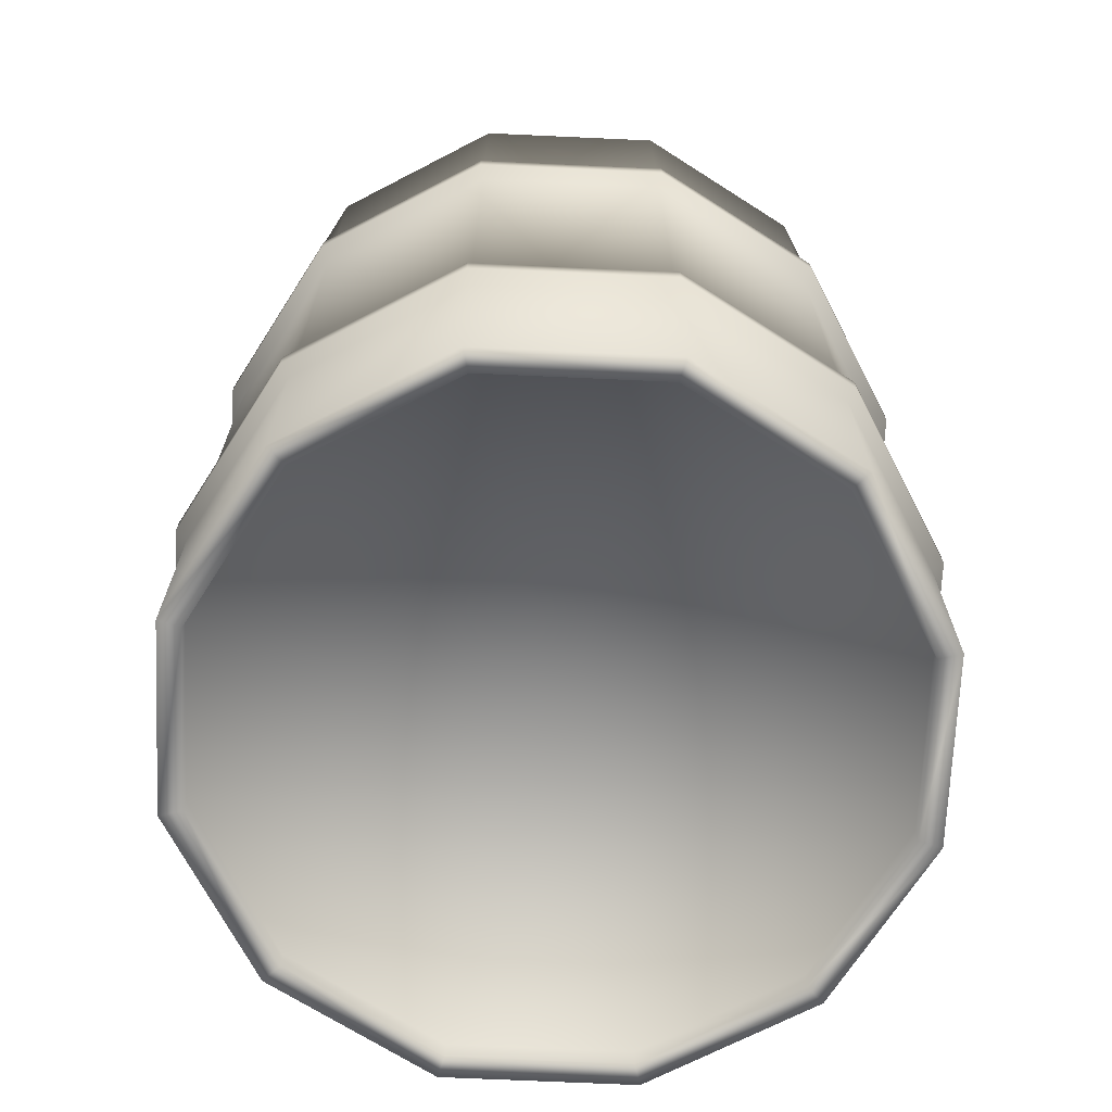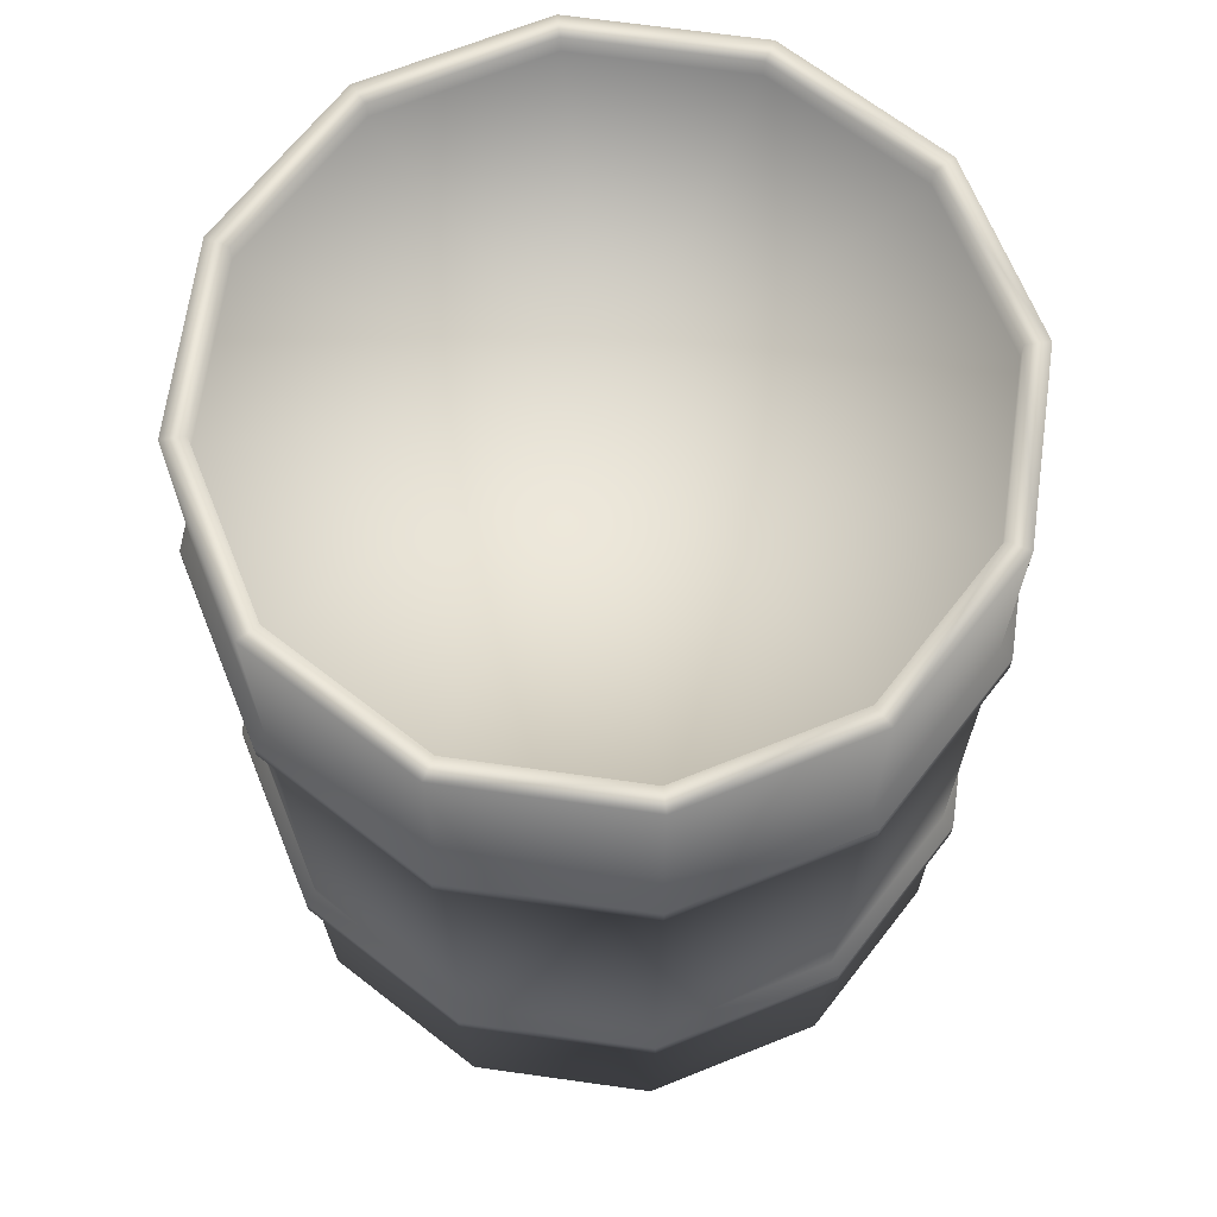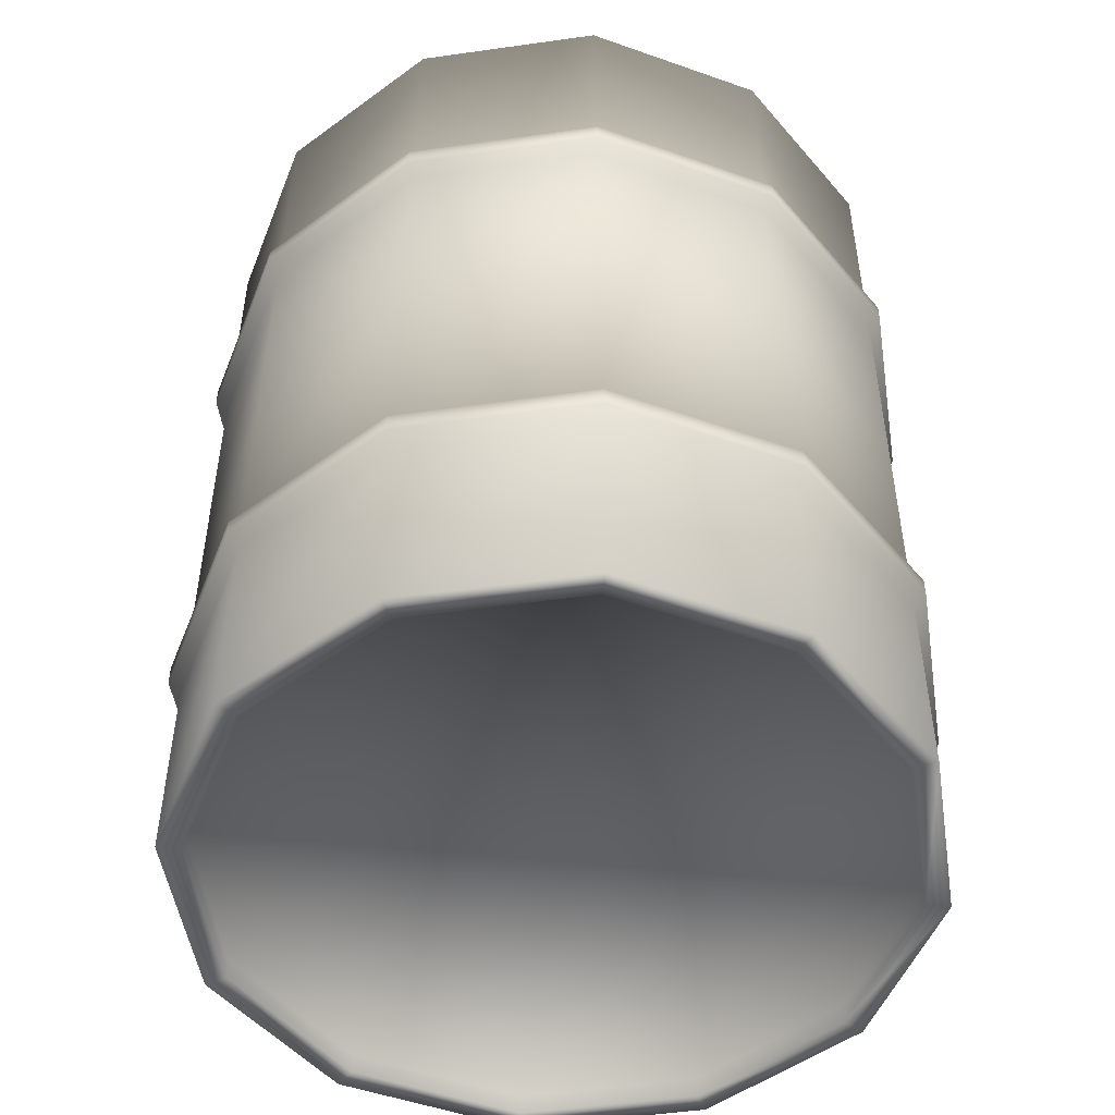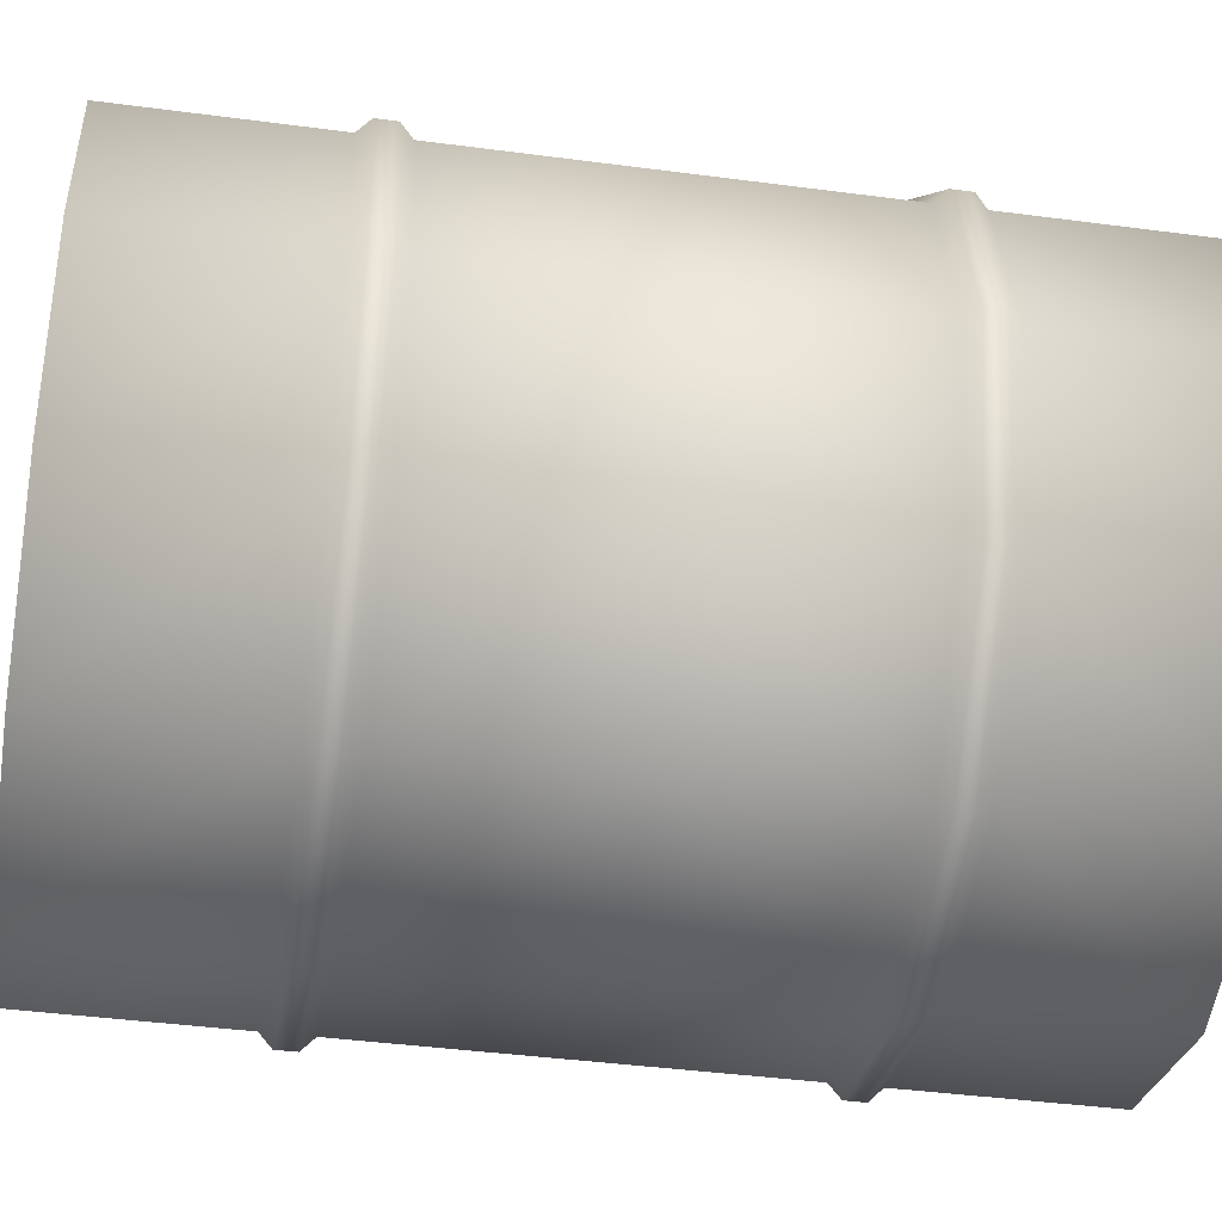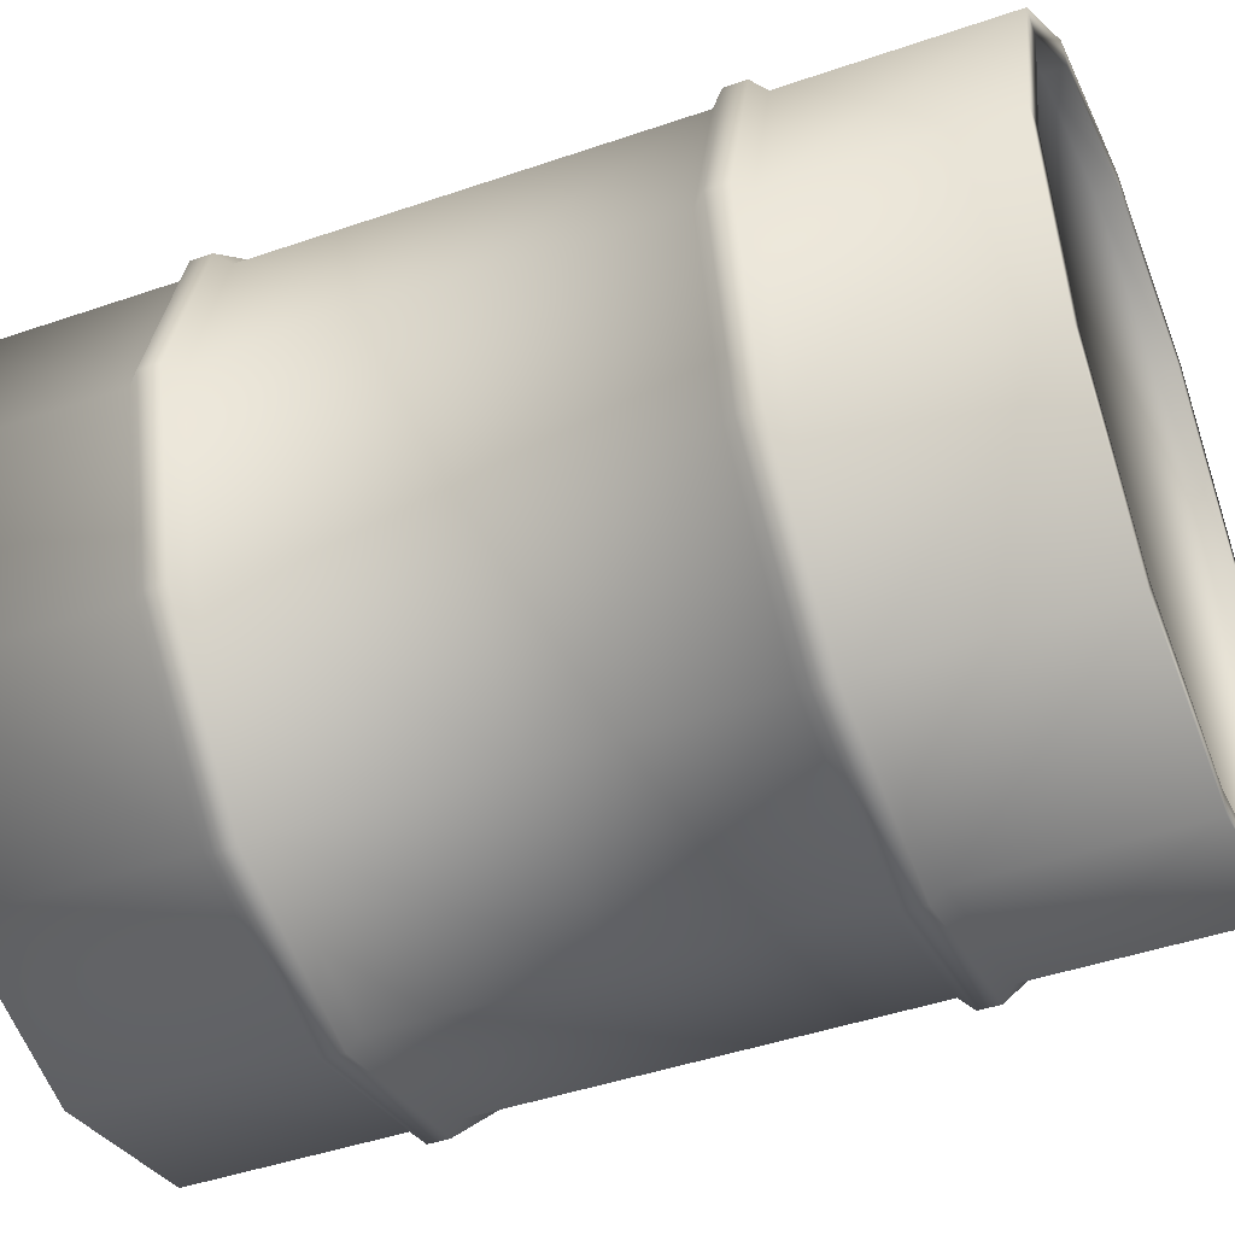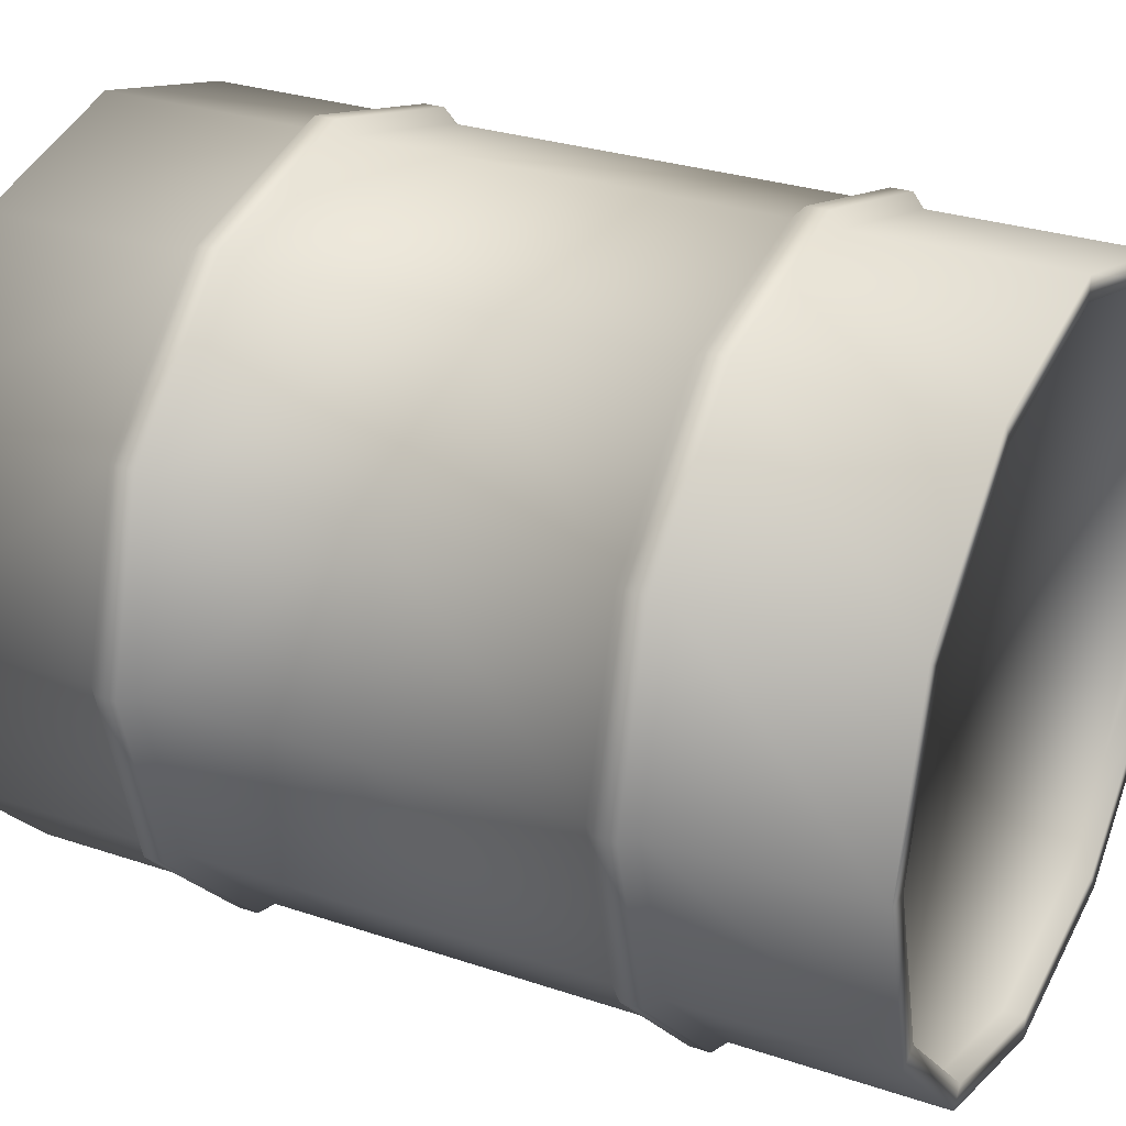
<metadata>
{"format":"obj","ext":"obj","renderer":"f3d","projection":"perspective","resolution":1024,"background":"white","views":[{"elev":-69.6,"azim":162.4,"up":"+Z"},{"elev":67.2,"azim":53.0,"up":"+Z"},{"elev":-50.3,"azim":173.8,"up":"+Z"},{"elev":-41.4,"azim":80.9,"up":"+Y"},{"elev":-45.1,"azim":-68.2,"up":"+Y"},{"elev":28.5,"azim":117.0,"up":"+Y"}]}
</metadata>
<code>
o Barrel_barrel
v 0 0.4 0.5
v 0.2 0.3464 0.5
v 0.3464 0.2 0.5
v 0.4 -0 0.5
v 0.3464 -0.2 0.5
v 0.2 -0.3464 0.5
v 0 -0.4 0.5
v -0.2 -0.3464 0.5
v -0.3464 -0.2 0.5
v -0.4 -0 0.5
v -0.3464 0.2 0.5
v -0.2 0.3464 0.5
v 0 0.4 0.2247
v 0 0.4 0.2753
v 0.2 0.3464 0.2753
v 0.2 0.3464 0.2247
v 0.3464 0.2 0.2753
v 0.3464 0.2 0.2247
v 0.4 -0 0.2753
v 0.4 -0 0.2247
v 0.3464 -0.2 0.2753
v 0.3464 -0.2 0.2247
v 0.2 -0.3464 0.2753
v 0.2 -0.3464 0.2247
v 0 -0.4 0.2753
v 0 -0.4 0.2247
v -0.2 -0.3464 0.2753
v -0.2 -0.3464 0.2247
v -0.3464 -0.2 0.2753
v -0.3464 -0.2 0.2247
v -0.4 -0 0.2753
v -0.4 -0 0.2247
v -0.3464 0.2 0.2753
v -0.3464 0.2 0.2247
v -0.2 0.3464 0.2753
v -0.2 0.3464 0.2247
v -0 0.4143 0.2386
v -0 0.4143 0.2614
v 0.2071 0.3588 0.2614
v 0.2071 0.3588 0.2386
v 0.3588 0.2071 0.2614
v 0.3588 0.2071 0.2386
v 0.4143 -0 0.2614
v 0.4143 -0 0.2386
v 0.3588 -0.2071 0.2614
v 0.3588 -0.2071 0.2386
v 0.2071 -0.3588 0.2614
v 0.2071 -0.3588 0.2386
v 0 -0.4143 0.2614
v 0 -0.4143 0.2386
v -0.2071 -0.3588 0.2614
v -0.2071 -0.3588 0.2386
v -0.3588 -0.2071 0.2614
v -0.3588 -0.2071 0.2386
v -0.4143 -0 0.2614
v -0.4143 -0 0.2386
v -0.3588 0.2071 0.2614
v -0.3588 0.2071 0.2386
v -0.2071 0.3588 0.2614
v -0.2071 0.3588 0.2386
v -0 0.3742 0.5
v 0.1871 0.3241 0.5
v 0.3241 0.1871 0.5
v 0.3742 -0 0.5
v 0.3241 -0.1871 0.5
v 0.1871 -0.3241 0.5
v 0 -0.3742 0.5
v -0.1871 -0.3241 0.5
v -0.3241 -0.1871 0.5
v -0.3742 -0 0.5
v -0.3241 0.1871 0.5
v -0.1871 0.3241 0.5
v -0 0.3742 0.477
v 0.1871 0.3241 0.477
v 0.3241 0.1871 0.477
v 0.3742 -0 0.477
v 0.3241 -0.1871 0.477
v 0.1871 -0.3241 0.477
v 0 -0.3742 0.477
v -0.1871 -0.3241 0.477
v -0.3241 -0.1871 0.477
v -0.3742 -0 0.477
v -0.3241 0.1871 0.477
v -0.1871 0.3241 0.477
v 0 0.4 -0.5
v 0.2 0.3464 -0.5
v 0.3464 0.2 -0.5
v 0.4 -0 -0.5
v 0.3464 -0.2 -0.5
v 0.2 -0.3464 -0.5
v 0 -0.4 -0.5
v -0.2 -0.3464 -0.5
v -0.3464 -0.2 -0.5
v -0.4 -0 -0.5
v -0.3464 0.2 -0.5
v -0.2 0.3464 -0.5
v 0 0.4 0
v 0 0.4 -0.2247
v 0 0.4 -0.2753
v 0.2 0.3464 -0.2753
v 0.2 0.3464 -0.2247
v 0.2 0.3464 0
v 0.3464 0.2 -0.2753
v 0.3464 0.2 -0.2247
v 0.3464 0.2 0
v 0.4 -0 -0.2753
v 0.4 -0 -0.2247
v 0.4 -0 0
v 0.3464 -0.2 -0.2753
v 0.3464 -0.2 -0.2247
v 0.3464 -0.2 0
v 0.2 -0.3464 -0.2753
v 0.2 -0.3464 -0.2247
v 0.2 -0.3464 0
v 0 -0.4 -0.2753
v 0 -0.4 -0.2247
v 0 -0.4 0
v -0.2 -0.3464 -0.2753
v -0.2 -0.3464 -0.2247
v -0.2 -0.3464 0
v -0.3464 -0.2 -0.2753
v -0.3464 -0.2 -0.2247
v -0.3464 -0.2 0
v -0.4 -0 -0.2753
v -0.4 -0 -0.2247
v -0.4 -0 0
v -0.3464 0.2 -0.2753
v -0.3464 0.2 -0.2247
v -0.3464 0.2 0
v -0.2 0.3464 -0.2753
v -0.2 0.3464 -0.2247
v -0.2 0.3464 0
v -0 0.4143 -0.2386
v -0 0.4143 -0.2614
v 0.2071 0.3588 -0.2614
v 0.2071 0.3588 -0.2386
v 0.3588 0.2071 -0.2614
v 0.3588 0.2071 -0.2386
v 0.4143 -0 -0.2614
v 0.4143 -0 -0.2386
v 0.3588 -0.2071 -0.2614
v 0.3588 -0.2071 -0.2386
v 0.2071 -0.3588 -0.2614
v 0.2071 -0.3588 -0.2386
v 0 -0.4143 -0.2614
v 0 -0.4143 -0.2386
v -0.2071 -0.3588 -0.2614
v -0.2071 -0.3588 -0.2386
v -0.3588 -0.2071 -0.2614
v -0.3588 -0.2071 -0.2386
v -0.4143 -0 -0.2614
v -0.4143 -0 -0.2386
v -0.3588 0.2071 -0.2614
v -0.3588 0.2071 -0.2386
v -0.2071 0.3588 -0.2614
v -0.2071 0.3588 -0.2386
v -0 0.3742 -0.5
v 0.1871 0.3241 -0.5
v 0.3241 0.1871 -0.5
v 0.3742 -0 -0.5
v 0.3241 -0.1871 -0.5
v 0.1871 -0.3241 -0.5
v 0 -0.3742 -0.5
v -0.1871 -0.3241 -0.5
v -0.3241 -0.1871 -0.5
v -0.3742 -0 -0.5
v -0.3241 0.1871 -0.5
v -0.1871 0.3241 -0.5
v -0 0.3742 -0.477
v 0.1871 0.3241 -0.477
v 0.3241 0.1871 -0.477
v 0.3742 -0 -0.477
v 0.3241 -0.1871 -0.477
v 0.1871 -0.3241 -0.477
v 0 -0.3742 -0.477
v -0.1871 -0.3241 -0.477
v -0.3241 -0.1871 -0.477
v -0.3742 -0 -0.477
v -0.3241 0.1871 -0.477
v -0.1871 0.3241 -0.477
v 0 -0 0.477
v -0 -0 -0.477
f 2 1 61 62
f 14 1 2 15
f 3 2 62 63
f 15 2 3 17
f 4 3 63 64
f 17 3 4 19
f 5 4 64 65
f 19 4 5 21
f 6 5 65 66
f 21 5 6 23
f 7 6 66 67
f 23 6 7 25
f 8 7 67 68
f 25 7 8 27
f 9 8 68 69
f 27 8 9 29
f 10 9 69 70
f 29 9 10 31
f 11 10 70 71
f 31 10 11 33
f 12 11 71 72
f 33 11 12 35
f 1 12 72 61
f 35 12 1 14
f 97 13 16 102
f 15 17 41 39
f 102 16 18 105
f 20 18 42 44
f 105 18 20 108
f 31 33 57 55
f 108 20 22 111
f 25 27 51 49
f 111 22 24 114
f 36 34 58 60
f 114 24 26 117
f 30 28 52 54
f 117 26 28 120
f 19 21 45 43
f 120 28 30 123
f 24 22 46 48
f 123 30 32 126
f 14 15 39 38
f 126 32 34 129
f 35 14 38 59
f 129 34 36 132
f 18 16 40 42
f 132 36 13 97
f 29 31 55 53
f 37 38 39 40
f 40 39 41 42
f 42 41 43 44
f 44 43 45 46
f 46 45 47 48
f 48 47 49 50
f 50 49 51 52
f 52 51 53 54
f 54 53 55 56
f 56 55 57 58
f 58 57 59 60
f 60 59 38 37
f 26 24 48 50
f 32 30 54 56
f 21 23 47 45
f 13 36 60 37
f 16 13 37 40
f 27 29 53 51
f 33 35 59 57
f 22 20 44 46
f 17 19 43 41
f 28 26 50 52
f 34 32 56 58
f 23 25 49 47
f 62 61 73 74
f 63 62 74 75
f 64 63 75 76
f 65 64 76 77
f 66 65 77 78
f 67 66 78 79
f 68 67 79 80
f 69 68 80 81
f 70 69 81 82
f 71 70 82 83
f 72 71 83 84
f 61 72 84 73
f 86 158 157 85
f 99 100 86 85
f 87 159 158 86
f 100 103 87 86
f 88 160 159 87
f 103 106 88 87
f 89 161 160 88
f 106 109 89 88
f 90 162 161 89
f 109 112 90 89
f 91 163 162 90
f 112 115 91 90
f 92 164 163 91
f 115 118 92 91
f 93 165 164 92
f 118 121 93 92
f 94 166 165 93
f 121 124 94 93
f 95 167 166 94
f 124 127 95 94
f 96 168 167 95
f 127 130 96 95
f 85 157 168 96
f 130 99 85 96
f 97 102 101 98
f 100 135 137 103
f 102 105 104 101
f 107 140 138 104
f 105 108 107 104
f 124 151 153 127
f 108 111 110 107
f 115 145 147 118
f 111 114 113 110
f 131 156 154 128
f 114 117 116 113
f 122 150 148 119
f 117 120 119 116
f 106 139 141 109
f 120 123 122 119
f 113 144 142 110
f 123 126 125 122
f 99 134 135 100
f 126 129 128 125
f 130 155 134 99
f 129 132 131 128
f 104 138 136 101
f 132 97 98 131
f 121 149 151 124
f 133 136 135 134
f 136 138 137 135
f 138 140 139 137
f 140 142 141 139
f 142 144 143 141
f 144 146 145 143
f 146 148 147 145
f 148 150 149 147
f 150 152 151 149
f 152 154 153 151
f 154 156 155 153
f 156 133 134 155
f 116 146 144 113
f 125 152 150 122
f 109 141 143 112
f 98 133 156 131
f 101 136 133 98
f 118 147 149 121
f 127 153 155 130
f 110 142 140 107
f 103 137 139 106
f 119 148 146 116
f 128 154 152 125
f 112 143 145 115
f 158 170 169 157
f 159 171 170 158
f 160 172 171 159
f 161 173 172 160
f 162 174 173 161
f 163 175 174 162
f 164 176 175 163
f 165 177 176 164
f 166 178 177 165
f 167 179 178 166
f 168 180 179 167
f 157 169 180 168
f 177 178 182
f 173 174 182
f 178 179 182
f 172 173 182
f 182 175 176
f 174 175 182
f 179 180 182
f 180 169 182
f 170 182 169
f 170 171 182
f 176 177 182
f 171 172 182
f 78 77 181
f 78 181 79
f 181 80 79
f 81 80 181
f 82 81 181
f 83 82 181
f 84 83 181
f 76 75 181
f 77 76 181
f 75 74 181
f 74 73 181
f 84 181 73

</code>
